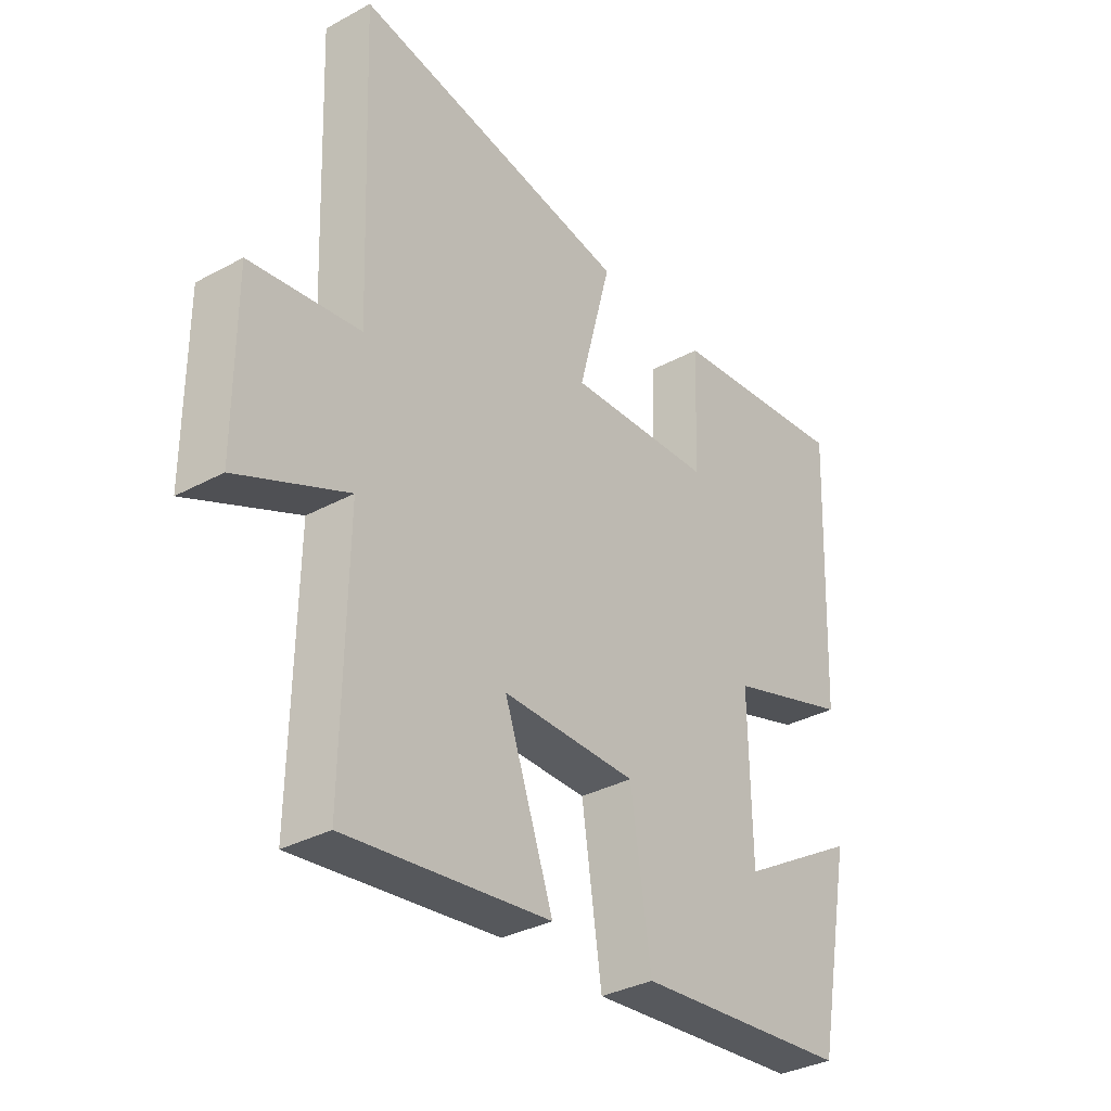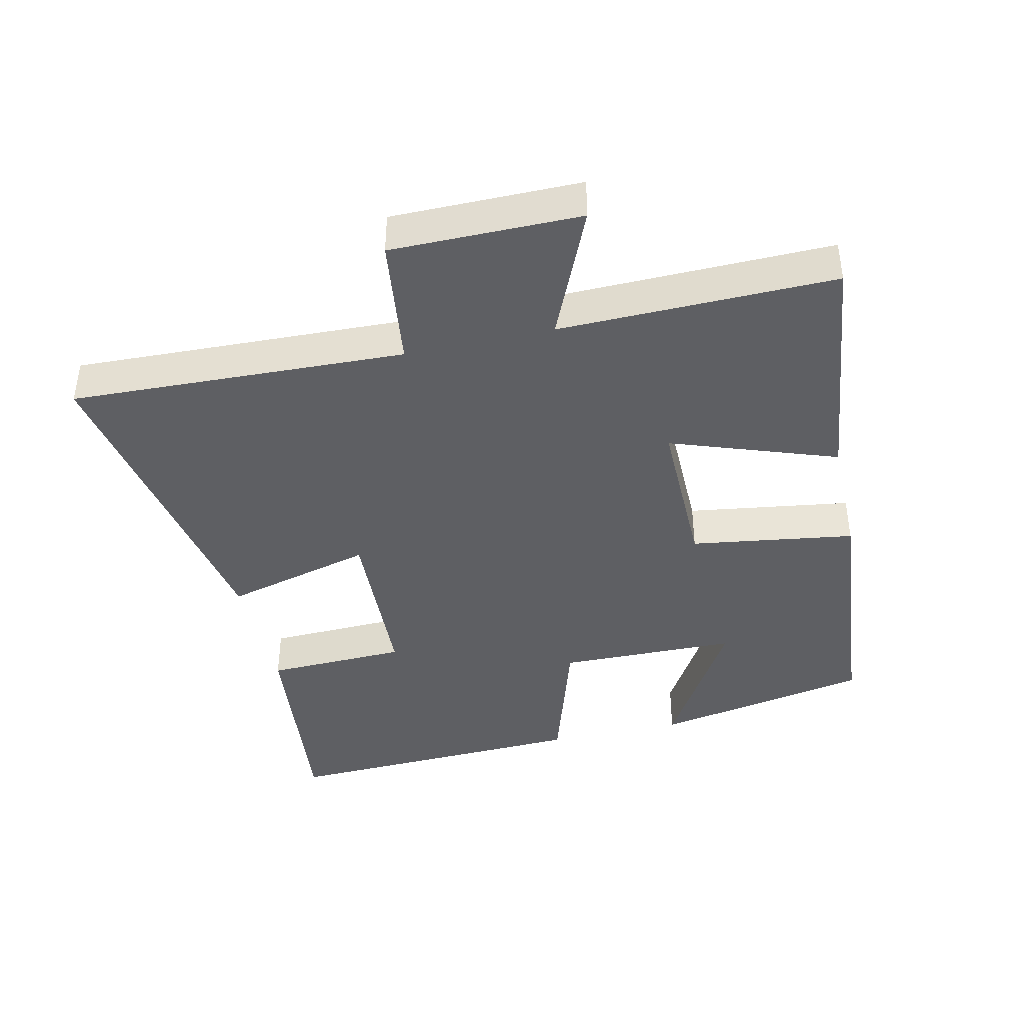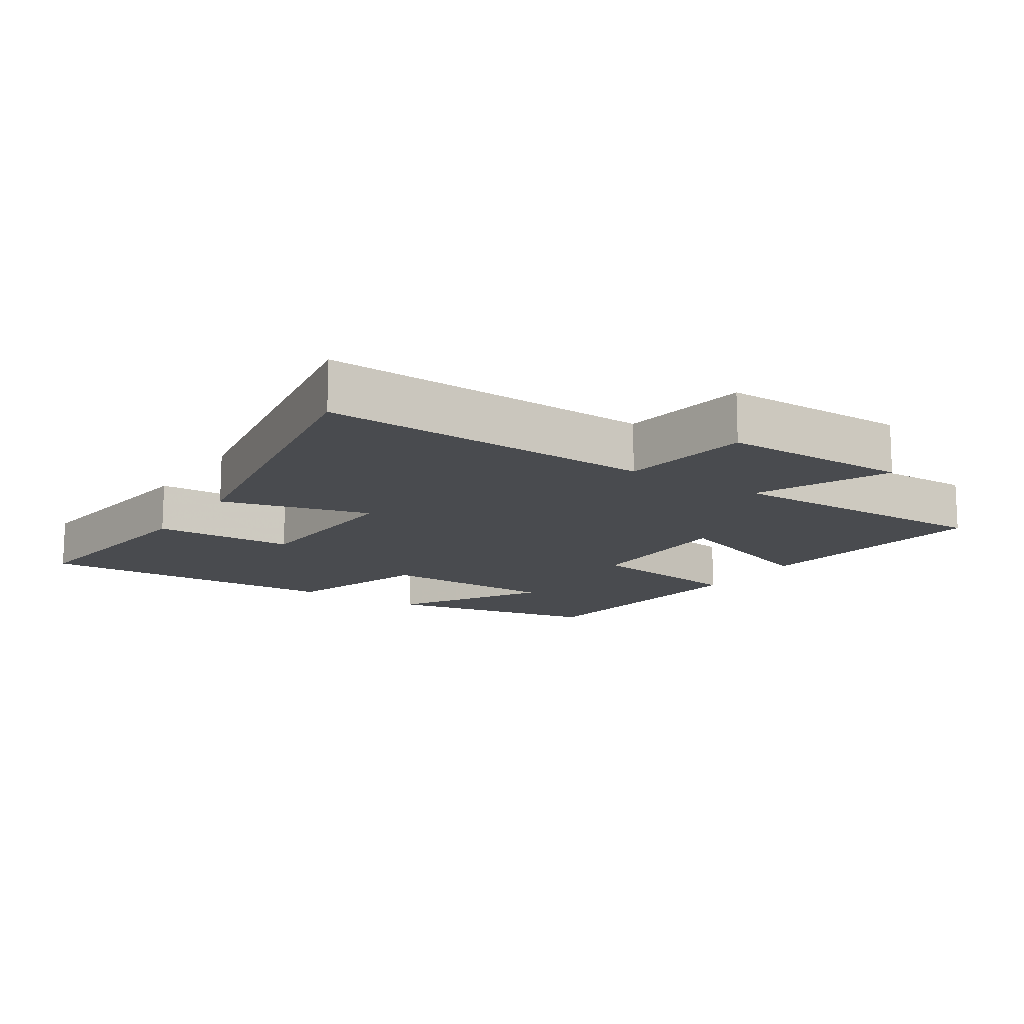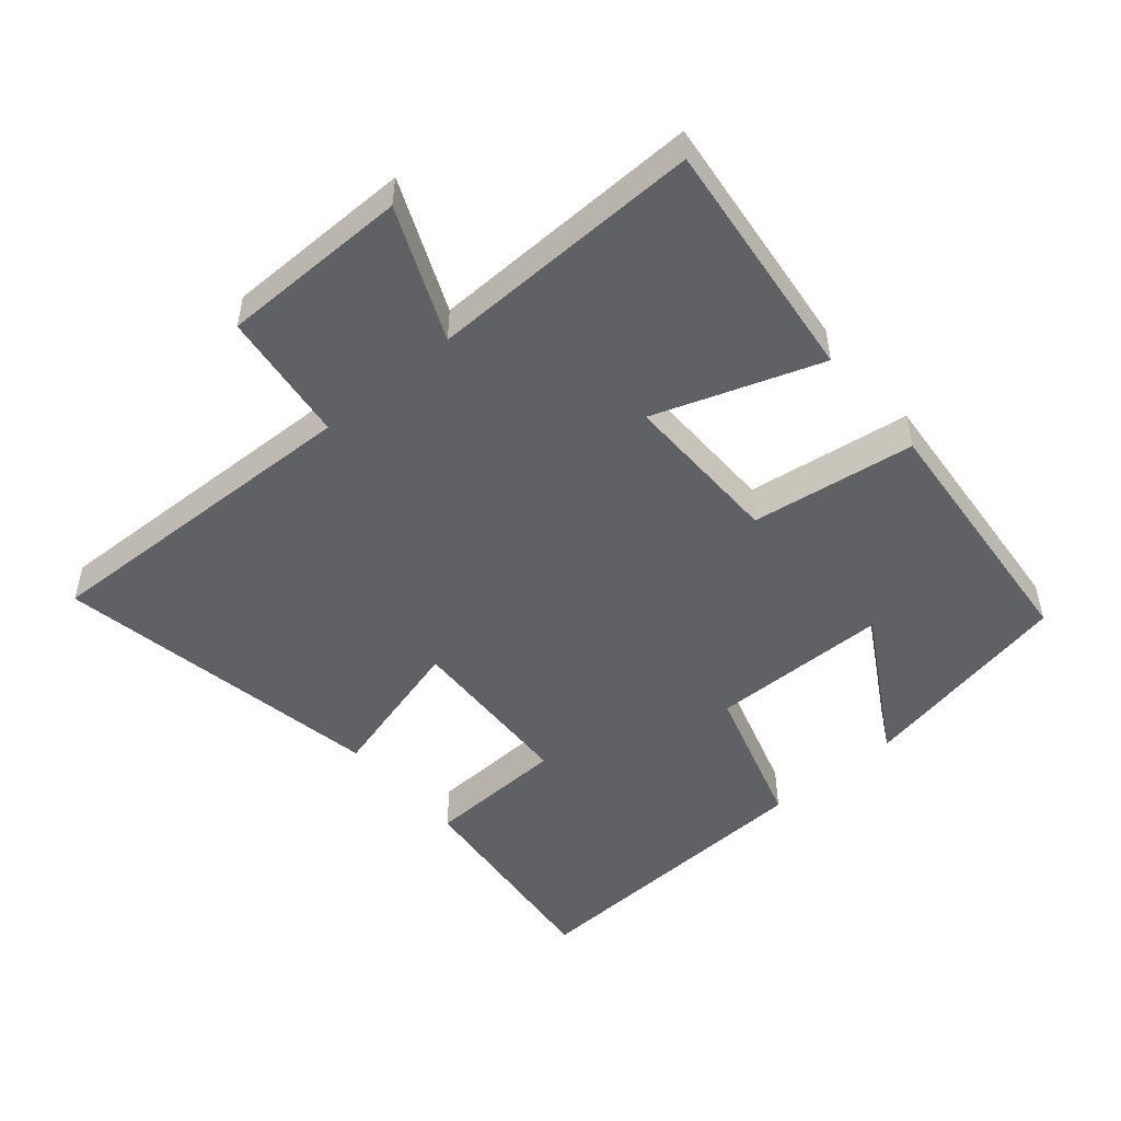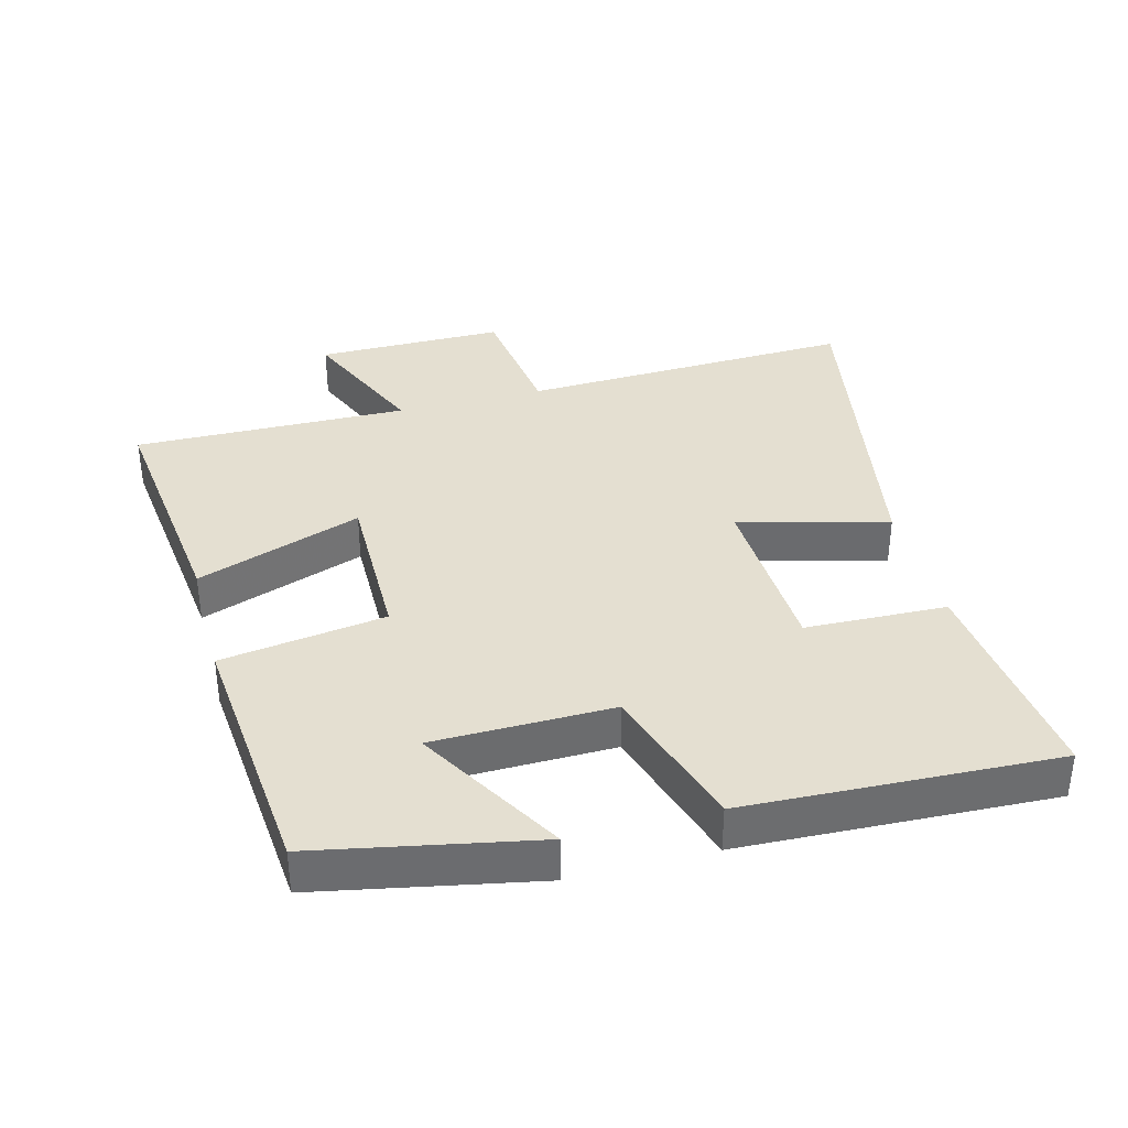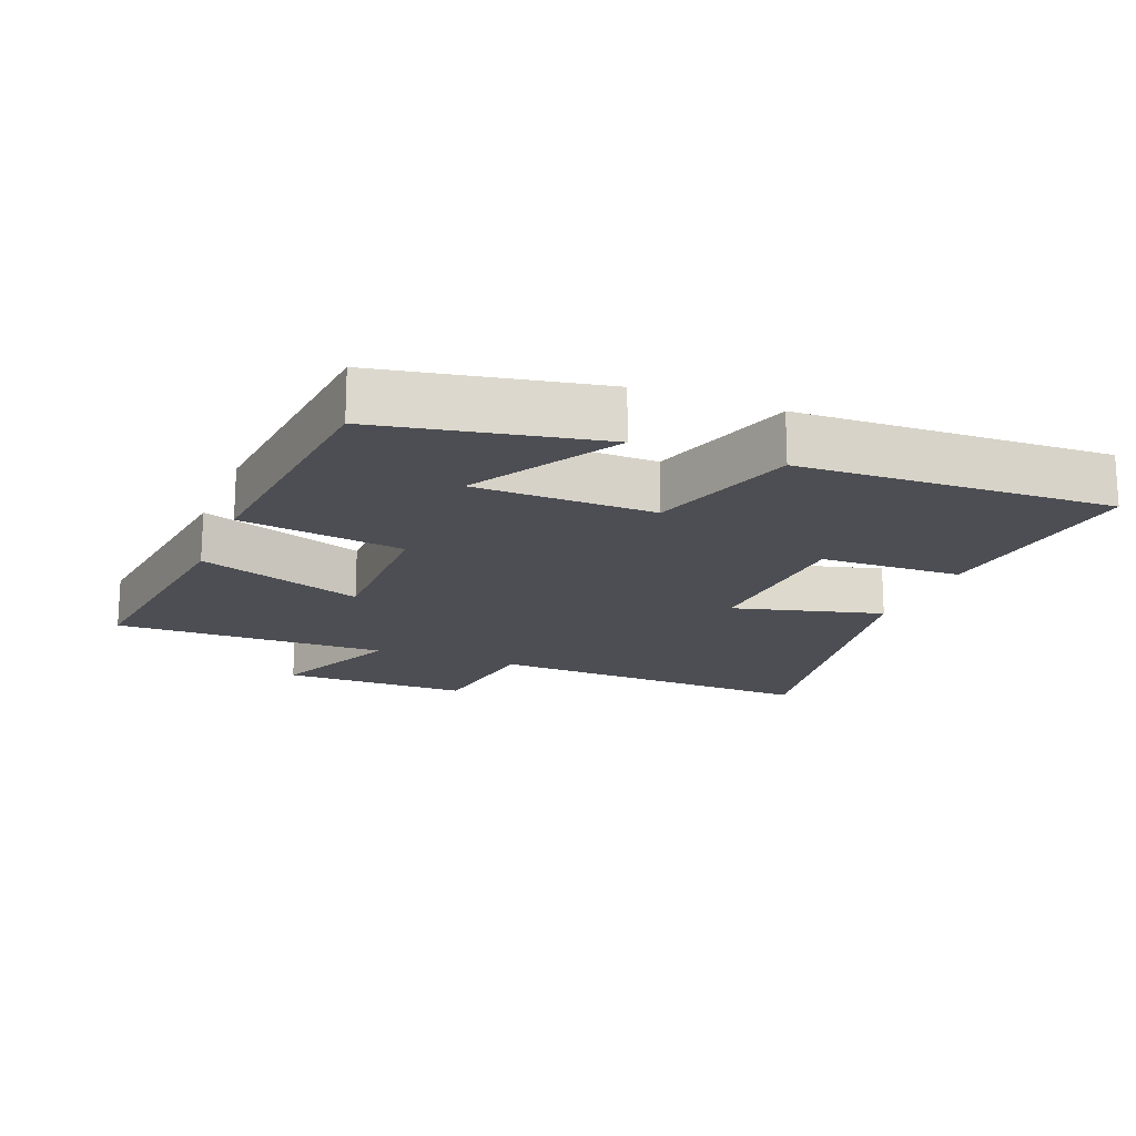
<metadata>
{"format":"obj","ext":"obj","renderer":"f3d","projection":"perspective","resolution":1024,"background":"white","views":[{"elev":-33.9,"azim":126.4,"up":"+Z"},{"elev":-41.1,"azim":102.8,"up":"+Y"},{"elev":-13.9,"azim":56.5,"up":"+Y"},{"elev":-49.7,"azim":130.7,"up":"+Y"},{"elev":36.6,"azim":-104.8,"up":"+Y"},{"elev":-17.4,"azim":-111.8,"up":"+Y"}]}
</metadata>
<code>
v -0.436 0.07 -0.464
v -0.5 0.07 -0.138
v -0.283 0.07 -0.265
v -0.279 0.07 0.003
v -0.5 0.07 0.072
v -0.519 0.07 0.536
v -0.189 0.07 0.5
v -0.182 0.07 0.289
v 0.08 0.07 0.277
v 0.021 0.07 0.5
v 0.519 0.07 0.588
v 0.5 0.07 0.088
v 0.697 0.07 0.062
v 0.697 0.07 -0.22
v 0.5 0.07 -0.134
v 0.507 0.07 -0.544
v 0.142 0.07 -0.5
v 0.23 0.07 -0.253
v -0.012 0.07 -0.255
v -0.048 0.07 -0.5
v -0.436 0 -0.464
v -0.5 0 -0.138
v -0.283 0 -0.265
v -0.279 0 0.003
v -0.5 0 0.072
v -0.519 0 0.536
v -0.189 0 0.5
v -0.182 0 0.289
v 0.08 0 0.277
v 0.021 0 0.5
v 0.519 0 0.588
v 0.5 0 0.088
v 0.697 0 0.062
v 0.697 0 -0.22
v 0.5 0 -0.134
v 0.507 0 -0.544
v 0.142 0 -0.5
v 0.23 0 -0.253
v -0.012 0 -0.255
v -0.048 0 -0.5
f 19 20 1
f 15 16 17 18
f 15 18 19
f 12 13 14 15
f 12 15 19
f 9 10 11 12
f 8 9 12 19
f 5 6 7 8
f 4 5 8
f 3 4 8 19
f 1 2 3
f 1 3 19
f 21 40 39
f 38 37 36 35
f 39 38 35
f 35 34 33 32
f 39 35 32
f 32 31 30 29
f 39 32 29 28
f 28 27 26 25
f 28 25 24
f 39 28 24 23
f 23 22 21
f 39 23 21
f 1 21 22 2
f 2 22 23 3
f 3 23 24 4
f 4 24 25 5
f 5 25 26 6
f 6 26 27 7
f 7 27 28 8
f 8 28 29 9
f 9 29 30 10
f 10 30 31 11
f 11 31 32 12
f 12 32 33 13
f 13 33 34 14
f 14 34 35 15
f 15 35 36 16
f 16 36 37 17
f 17 37 38 18
f 18 38 39 19
f 19 39 40 20
f 20 40 21 1

</code>
